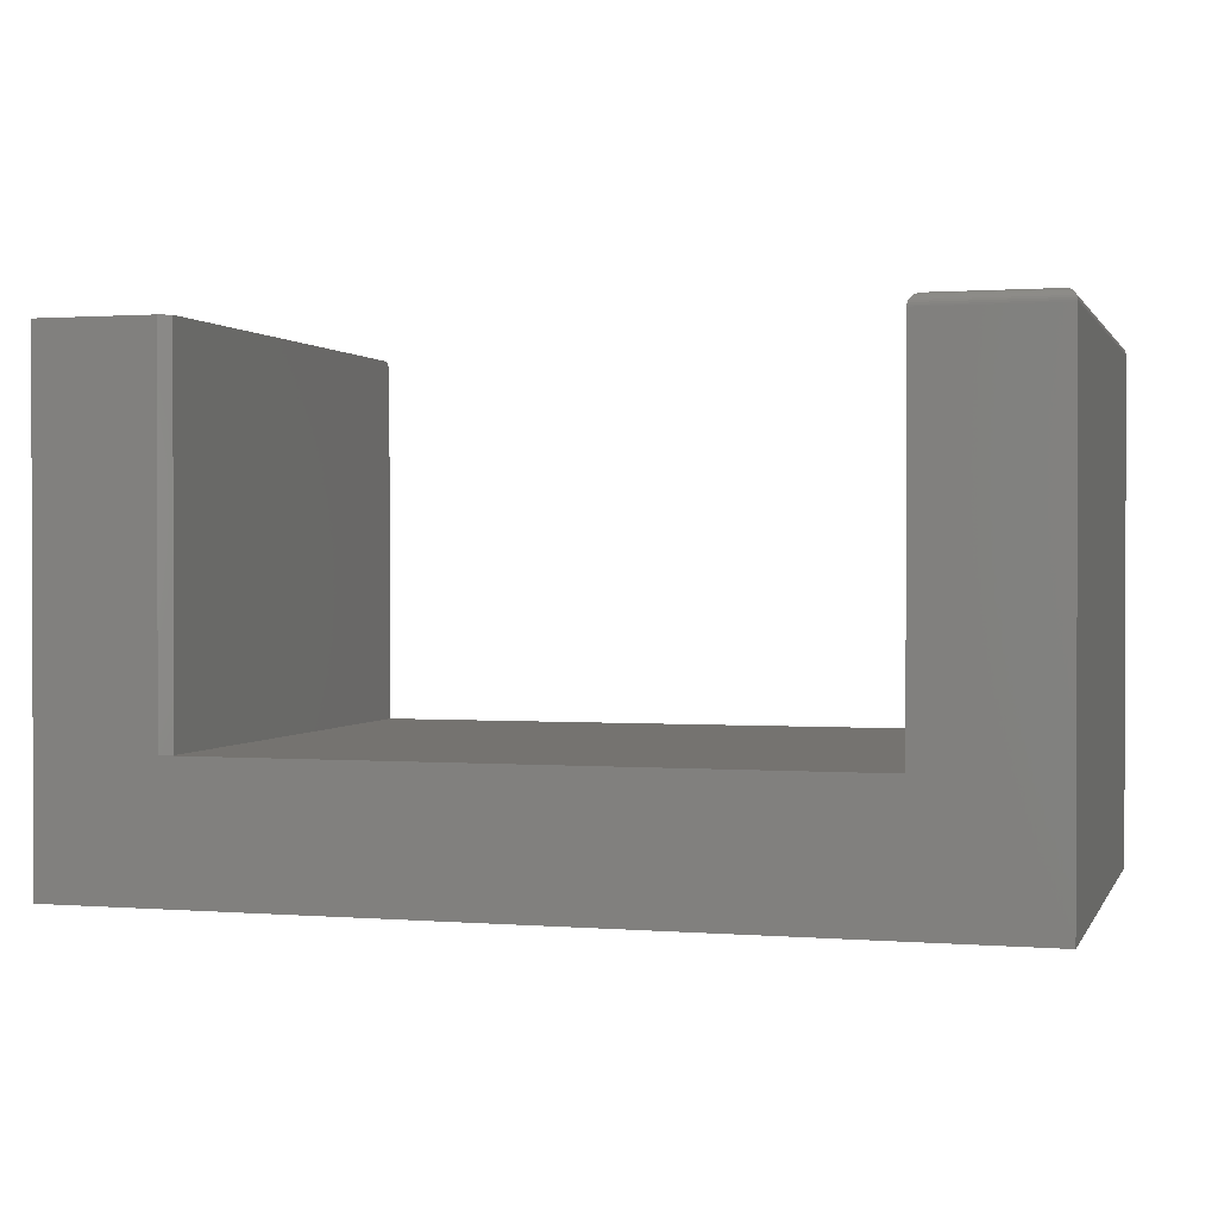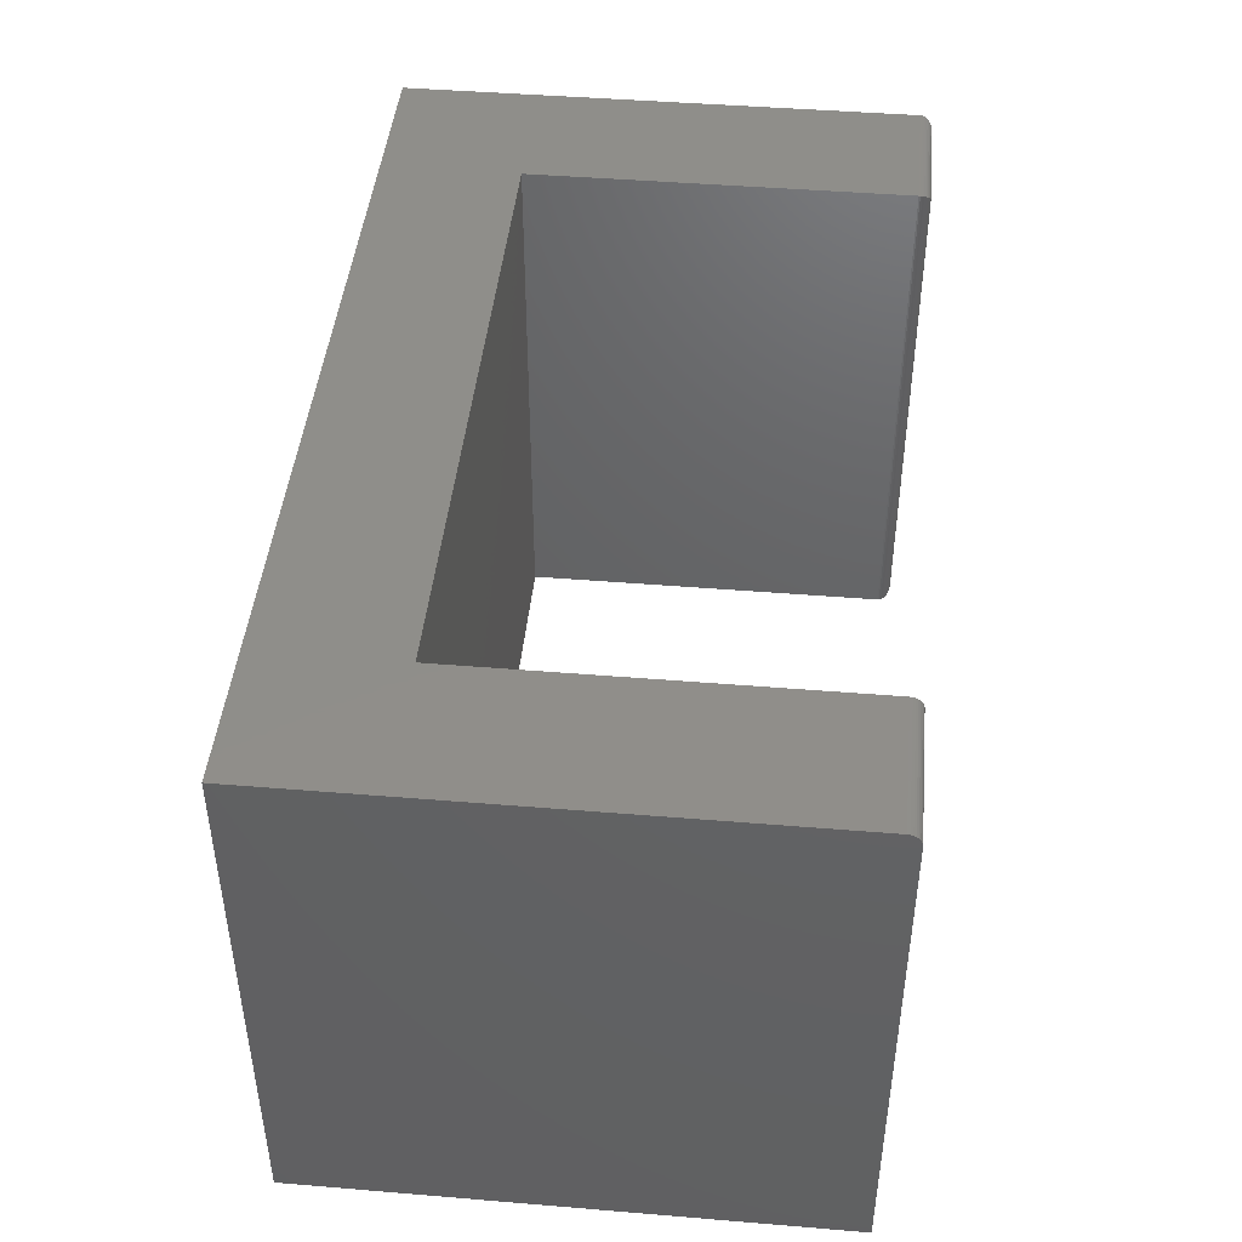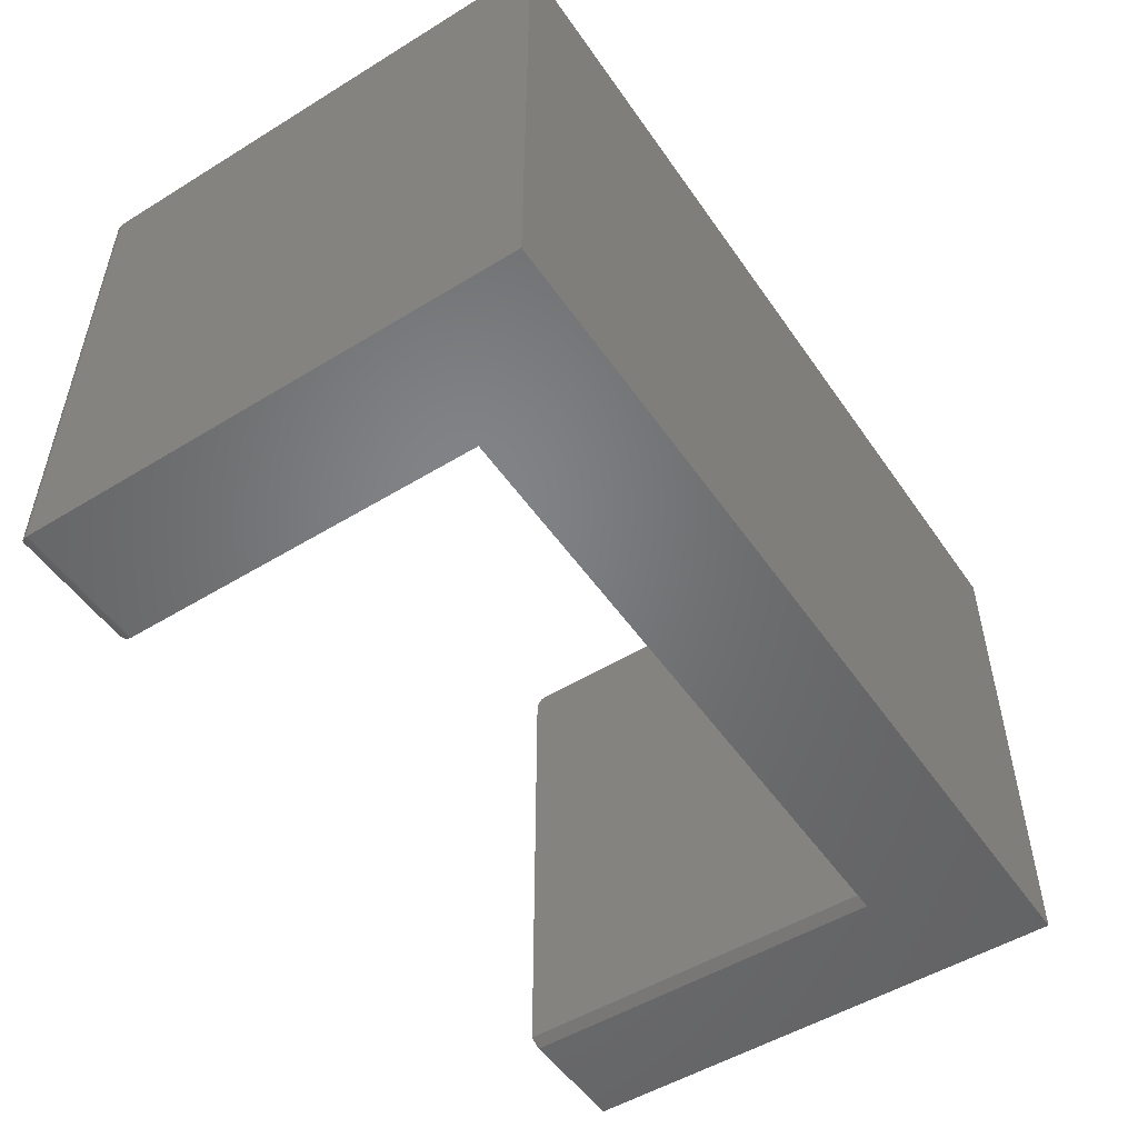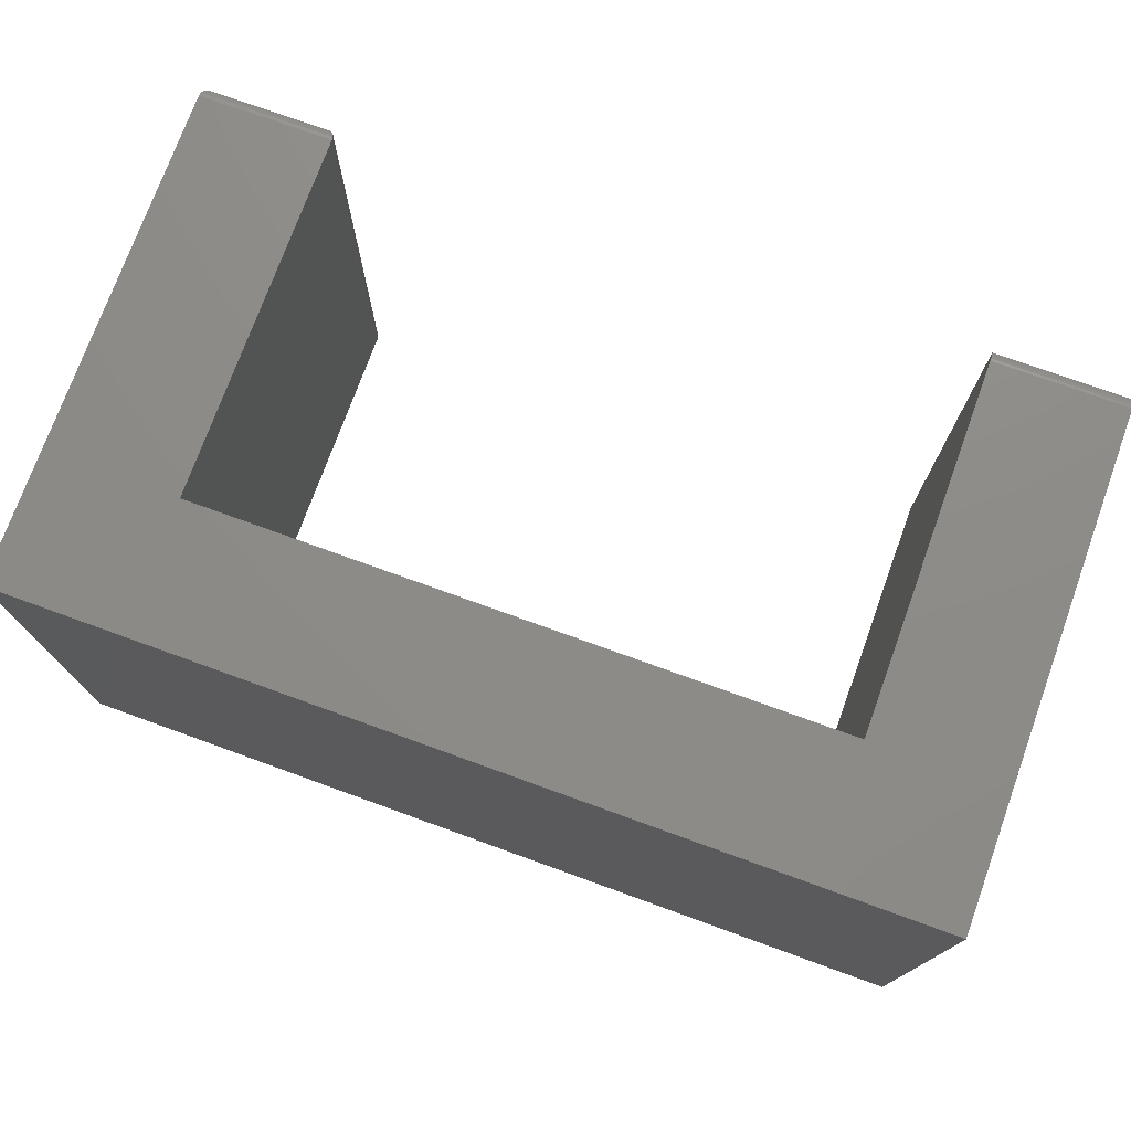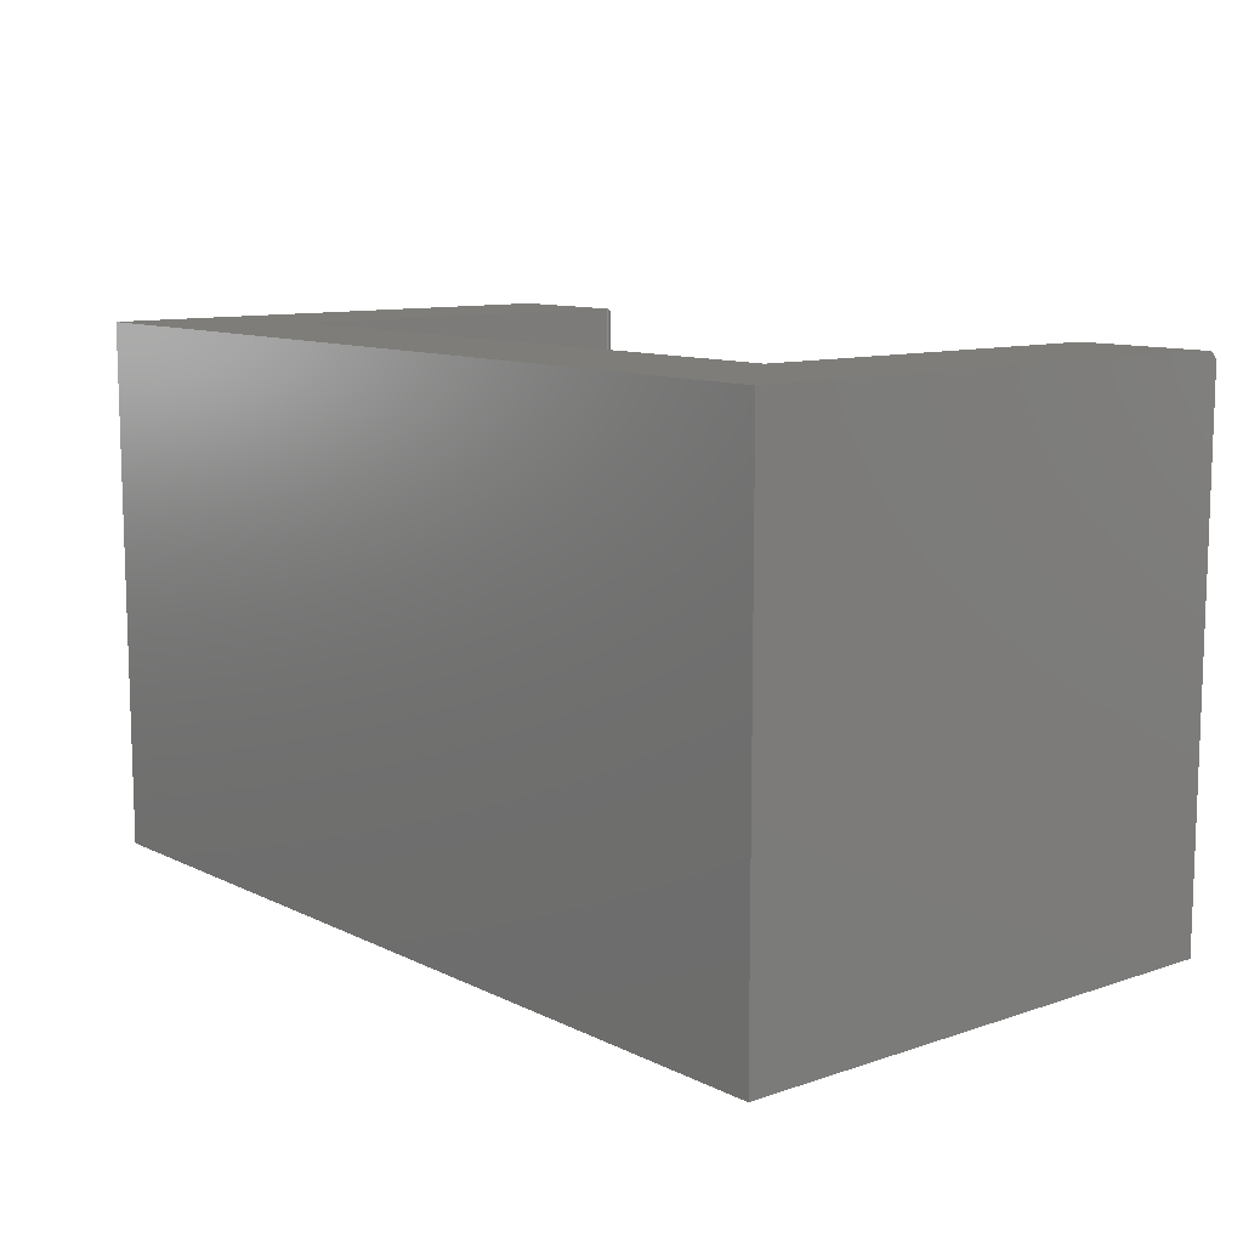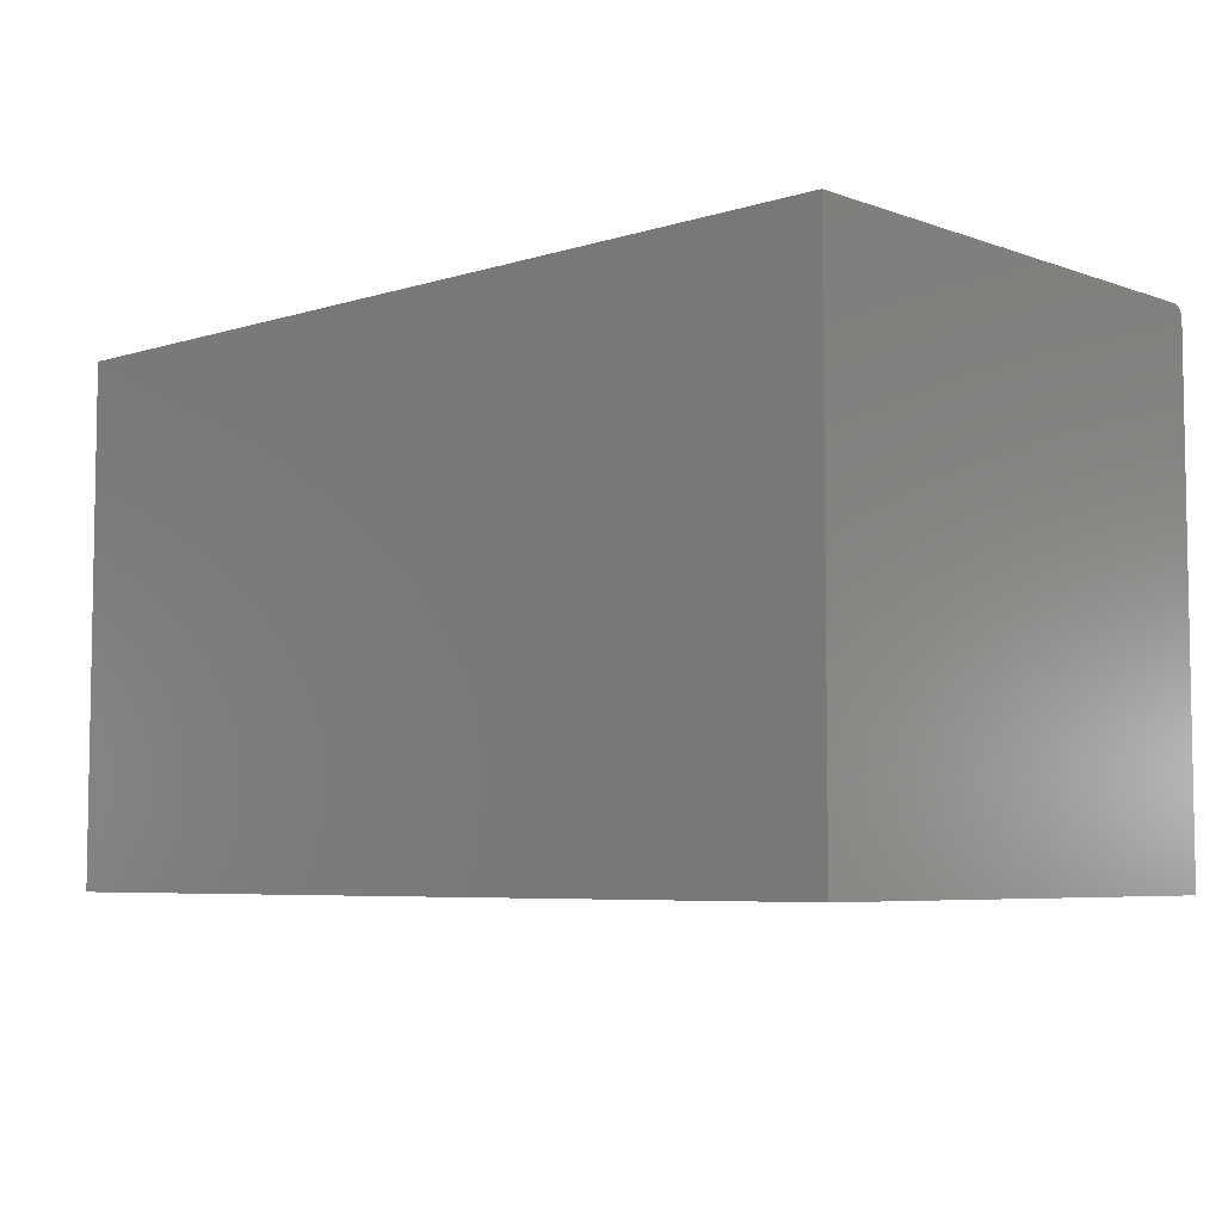
<metadata>
{"format":"stl","ext":"stl","renderer":"f3d","projection":"perspective","resolution":1024,"background":"white","views":[{"elev":1.1,"azim":16.1,"up":"+Z"},{"elev":44.8,"azim":-84.5,"up":"+Y"},{"elev":-51.5,"azim":123.6,"up":"+Y"},{"elev":75.0,"azim":-160.1,"up":"+Y"},{"elev":10.5,"azim":-129.8,"up":"+Y"},{"elev":-5.9,"azim":-136.9,"up":"+Y"}]}
</metadata>
<code>
# stl→obj: 70 verts, 136 faces
v -0.75 -0.01562 0.5869
v -0.75 -0.6641 0.5869
v -0.5796 -0.01562 0.5869
v -0.5952 -0.6641 0.5869
v -0.5796 -0.6562 0.5869
v -0.5796 5.453e-17 0.5713
v -0.5796 -0.0003002 0.5743
v -0.5796 -0.001189 0.5773
v -0.5796 -0.6562 0.1001
v -0.5796 2.838e-17 0.1001
v -0.5796 -0.009646 0.5857
v -0.5796 -0.01258 0.5866
v -0.5796 -0.002633 0.58
v -0.5796 -0.004576 0.5823
v -0.5796 -0.006944 0.5843
v 0.4062 1.284e-16 -0.07031
v 0.2359 1.451e-16 0.5713
v 0.4062 1.779e-16 0.5713
v 0.2359 1.189e-16 0.1001
v -0.75 0 -0.07031
v -0.75 3.562e-17 0.5713
v -0.75 -0.009646 0.5857
v -0.75 -0.6641 -0.07031
v -0.75 -0.01258 0.5866
v -0.75 -0.0003002 0.5743
v -0.75 -0.006944 0.5843
v -0.75 -0.004576 0.5823
v -0.75 -0.002633 0.58
v -0.75 -0.001189 0.5773
v 0.2359 -0.6641 0.5713
v 0.2359 -0.6641 0.1001
v 0.4062 -0.6641 0.5713
v 0.4062 -0.6641 -0.07031
v -0.5952 -0.6641 0.1001
v 0.3906 -0.6484 0.5869
v 0.3906 -0.01562 0.5869
v 0.2515 -0.6484 0.5869
v 0.2515 -0.01562 0.5869
v 0.2478 -0.01195 0.5865
v 0.2478 -0.6521 0.5865
v 0.2374 -0.001535 0.5781
v 0.2387 -0.6613 0.5802
v 0.2387 -0.002811 0.5802
v 0.2403 -0.6596 0.5822
v 0.2403 -0.004419 0.5822
v 0.2422 -0.6577 0.5838
v 0.2422 -0.006313 0.5838
v 0.2443 -0.6556 0.5852
v 0.2443 -0.008436 0.5852
v 0.236 -0.0001198 0.5732
v 0.236 -0.6639 0.5732
v 0.2365 -0.0006303 0.5757
v 0.2365 -0.6634 0.5757
v 0.2374 -0.6625 0.5781
v 0.3943 -0.6521 0.5865
v 0.3978 -0.6556 0.5852
v 0.3999 -0.6577 0.5838
v 0.4018 -0.6596 0.5822
v 0.4034 -0.6613 0.5802
v 0.4061 -0.6639 0.5732
v 0.4056 -0.6634 0.5757
v 0.4047 -0.6625 0.5781
v 0.3943 -0.01195 0.5865
v 0.3978 -0.008436 0.5852
v 0.3999 -0.006313 0.5838
v 0.4018 -0.004419 0.5822
v 0.4034 -0.002811 0.5802
v 0.4061 -0.0001198 0.5732
v 0.4056 -0.0006303 0.5757
v 0.4047 -0.001535 0.5781
f 1 2 3
f 3 2 4
f 3 4 5
f 6 7 8
f 9 10 11
f 9 11 12
f 9 12 3
f 9 3 5
f 10 6 8
f 10 8 13
f 10 13 14
f 10 14 15
f 10 15 11
f 16 17 18
f 17 16 19
f 19 16 20
f 19 20 10
f 10 20 21
f 10 21 6
f 21 20 22
f 23 2 1
f 23 1 24
f 23 24 22
f 23 22 20
f 25 21 22
f 25 22 26
f 25 26 27
f 25 27 28
f 25 28 29
f 6 21 7
f 7 21 25
f 7 25 8
f 8 25 29
f 8 29 13
f 13 29 28
f 13 28 14
f 14 28 27
f 14 27 15
f 15 27 26
f 15 26 11
f 11 26 22
f 11 22 12
f 12 22 24
f 12 24 3
f 3 24 1
f 17 19 30
f 30 19 31
f 32 30 33
f 33 30 31
f 33 31 23
f 23 31 34
f 23 34 2
f 2 34 4
f 19 10 31
f 31 10 9
f 31 9 34
f 23 20 33
f 33 20 16
f 4 34 5
f 5 34 9
f 35 36 37
f 37 36 38
f 16 18 33
f 33 18 32
f 37 39 40
f 37 38 39
f 41 42 43
f 43 42 44
f 43 44 45
f 45 44 46
f 45 46 47
f 47 46 48
f 47 48 49
f 49 48 40
f 49 40 39
f 17 30 50
f 50 30 51
f 50 51 52
f 52 51 53
f 52 53 41
f 41 53 54
f 41 54 42
f 35 40 55
f 35 37 40
f 55 40 48
f 55 48 56
f 56 48 46
f 56 46 57
f 57 46 44
f 57 44 58
f 58 44 42
f 58 42 59
f 59 42 54
f 30 32 51
f 51 32 60
f 51 60 53
f 53 60 61
f 53 61 54
f 54 61 62
f 54 62 59
f 36 55 63
f 36 35 55
f 63 55 56
f 63 56 64
f 64 56 57
f 64 57 65
f 65 57 58
f 65 58 66
f 66 58 59
f 66 59 67
f 67 59 62
f 32 18 60
f 60 18 68
f 60 68 61
f 61 68 69
f 61 69 62
f 62 69 70
f 62 70 67
f 38 63 39
f 38 36 63
f 70 43 67
f 67 43 45
f 67 45 66
f 66 45 47
f 66 47 65
f 65 47 49
f 65 49 64
f 64 49 39
f 64 39 63
f 18 17 68
f 68 17 50
f 68 50 69
f 69 50 52
f 69 52 70
f 70 52 41
f 70 41 43

</code>
